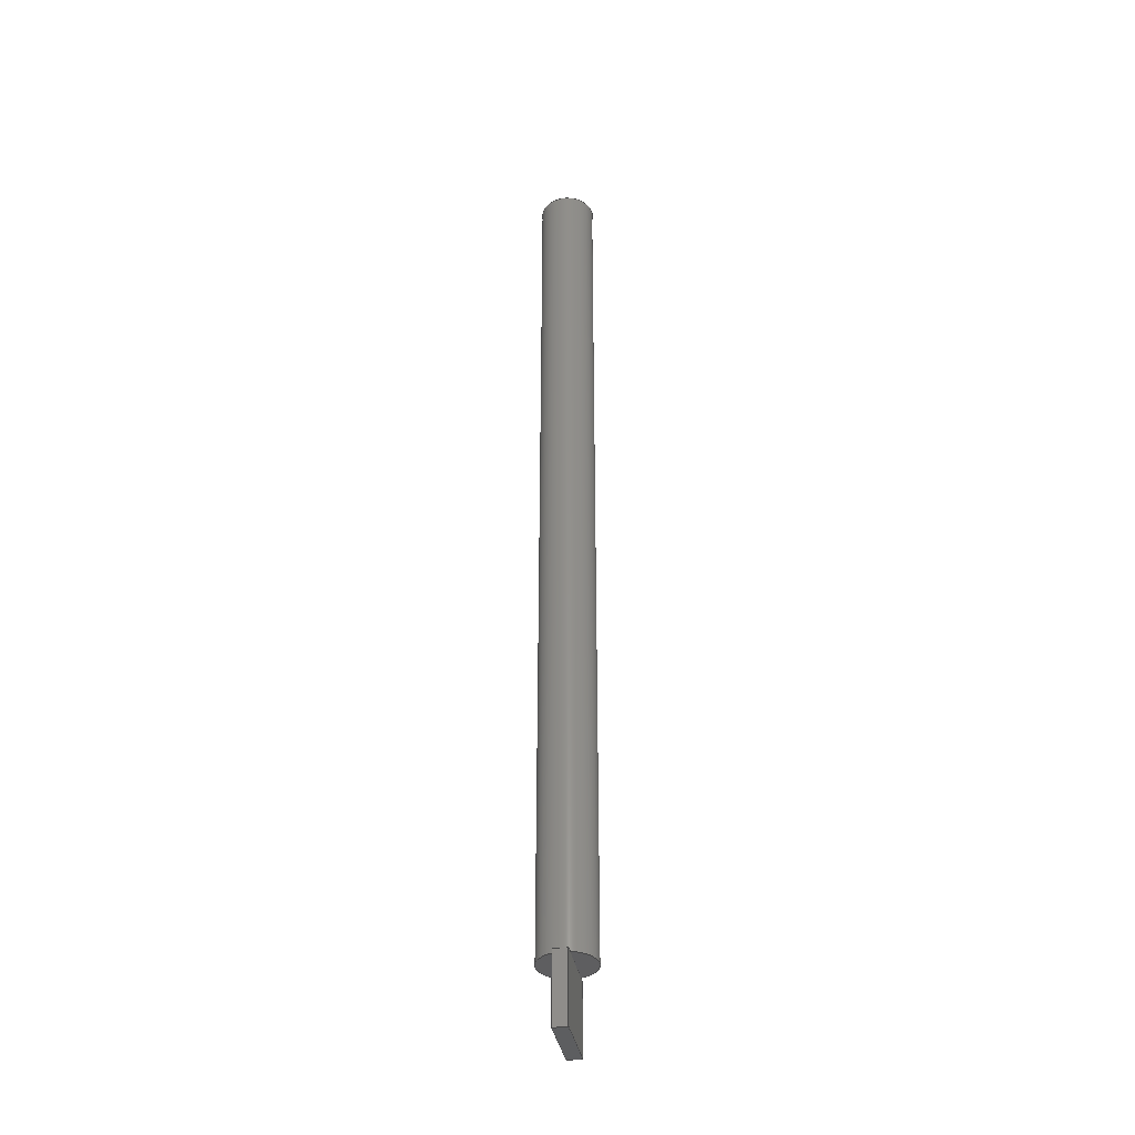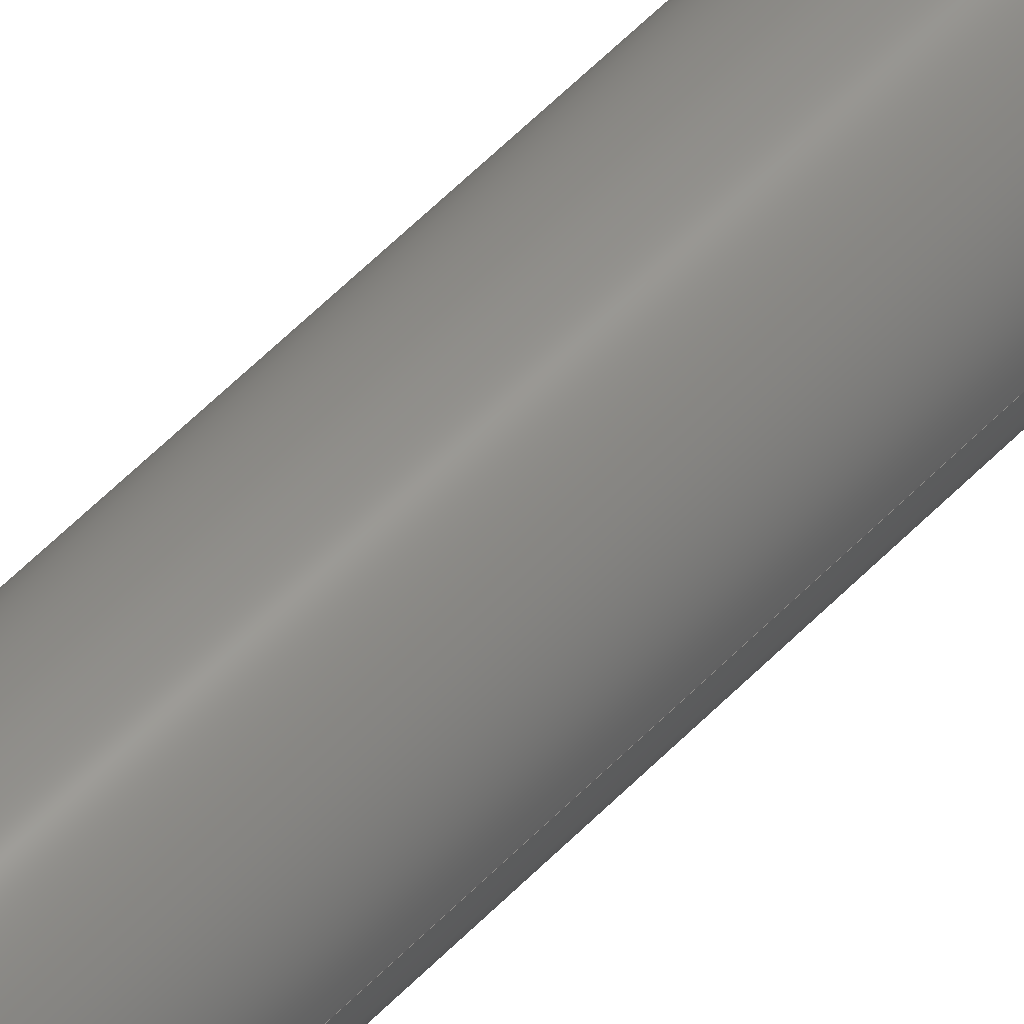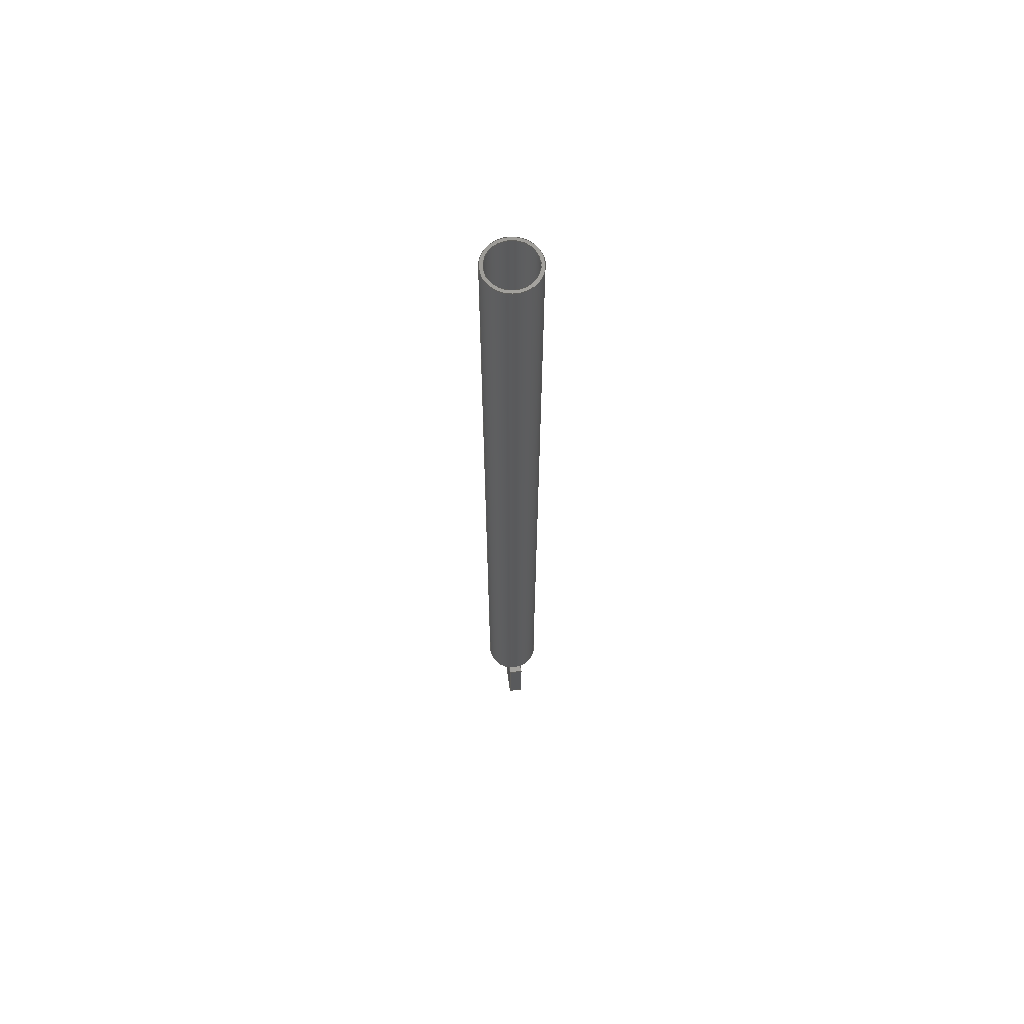
<metadata>
{"format":"step","ext":"step","renderer":"f3d","projection":"perspective","resolution":1024,"background":"white","views":[{"elev":-36.0,"azim":-170.1,"up":"+Y"},{"elev":52.9,"azim":41.8,"up":"+Z"},{"elev":65.2,"azim":172.2,"up":"+Y"}]}
</metadata>
<code>
ISO-10303-21;
DATA;
#1=MECHANICAL_DESIGN_GEOMETRIC_PRESENTATION_REPRESENTATION('',(#4),#354);
#2=SHAPE_REPRESENTATION_RELATIONSHIP('SRR','None',#361,#3);
#3=ADVANCED_BREP_SHAPE_REPRESENTATION('',(#5),#353);
#4=STYLED_ITEM('',(#371),#5);
#5=MANIFOLD_SOLID_BREP('Body1',#198);
#6=FACE_BOUND('',#37,.T.);
#7=PLANE('',#215);
#8=PLANE('',#216);
#9=PLANE('',#218);
#10=PLANE('',#225);
#11=PLANE('',#226);
#12=PLANE('',#227);
#13=PLANE('',#228);
#14=PLANE('',#229);
#15=PLANE('',#230);
#16=PLANE('',#231);
#17=PLANE('',#232);
#18=FACE_OUTER_BOUND('',#31,.T.);
#19=FACE_OUTER_BOUND('',#32,.T.);
#20=FACE_OUTER_BOUND('',#33,.T.);
#21=FACE_OUTER_BOUND('',#34,.T.);
#22=FACE_OUTER_BOUND('',#35,.T.);
#23=FACE_OUTER_BOUND('',#36,.T.);
#24=FACE_OUTER_BOUND('',#38,.T.);
#25=FACE_OUTER_BOUND('',#39,.T.);
#26=FACE_OUTER_BOUND('',#40,.T.);
#27=FACE_OUTER_BOUND('',#41,.T.);
#28=FACE_OUTER_BOUND('',#42,.T.);
#29=FACE_OUTER_BOUND('',#43,.T.);
#30=FACE_OUTER_BOUND('',#44,.T.);
#31=EDGE_LOOP('',(#131,#132,#133,#134));
#32=EDGE_LOOP('',(#135));
#33=EDGE_LOOP('',(#136,#137));
#34=EDGE_LOOP('',(#138,#139,#140));
#35=EDGE_LOOP('',(#141,#142,#143,#144,#145,#146,#147,#148));
#36=EDGE_LOOP('',(#149));
#37=EDGE_LOOP('',(#150));
#38=EDGE_LOOP('',(#151,#152,#153,#154));
#39=EDGE_LOOP('',(#155,#156,#157,#158));
#40=EDGE_LOOP('',(#159,#160,#161,#162));
#41=EDGE_LOOP('',(#163,#164,#165,#166));
#42=EDGE_LOOP('',(#167,#168,#169,#170,#171,#172));
#43=EDGE_LOOP('',(#173,#174,#175,#176,#177,#178));
#44=EDGE_LOOP('',(#179,#180,#181,#182));
#45=LINE('',#300,#63);
#46=LINE('',#306,#64);
#47=LINE('',#311,#65);
#48=LINE('',#318,#66);
#49=LINE('',#324,#67);
#50=LINE('',#326,#68);
#51=LINE('',#327,#69);
#52=LINE('',#330,#70);
#53=LINE('',#332,#71);
#54=LINE('',#333,#72);
#55=LINE('',#336,#73);
#56=LINE('',#338,#74);
#57=LINE('',#339,#75);
#58=LINE('',#342,#76);
#59=LINE('',#344,#77);
#60=LINE('',#345,#78);
#61=LINE('',#347,#79);
#62=LINE('',#349,#80);
#63=VECTOR('',#239,0.35);
#64=VECTOR('',#246,1);
#65=VECTOR('',#251,1);
#66=VECTOR('',#260,0.4);
#67=VECTOR('',#269,1);
#68=VECTOR('',#270,1);
#69=VECTOR('',#271,1);
#70=VECTOR('',#274,1);
#71=VECTOR('',#275,1);
#72=VECTOR('',#276,1);
#73=VECTOR('',#279,1);
#74=VECTOR('',#280,1);
#75=VECTOR('',#281,1);
#76=VECTOR('',#284,1);
#77=VECTOR('',#285,1);
#78=VECTOR('',#286,1);
#79=VECTOR('',#289,1);
#80=VECTOR('',#292,1);
#81=CIRCLE('',#213,0.35);
#82=CIRCLE('',#214,0.35);
#83=CIRCLE('',#217,0.4);
#84=CIRCLE('',#219,0.4);
#85=CIRCLE('',#220,0.4);
#86=CIRCLE('',#222,0.4);
#87=CIRCLE('',#223,0.4);
#88=CIRCLE('',#224,0.4);
#89=VERTEX_POINT('',#297);
#90=VERTEX_POINT('',#299);
#91=VERTEX_POINT('',#304);
#92=VERTEX_POINT('',#305);
#93=VERTEX_POINT('',#309);
#94=VERTEX_POINT('',#310);
#95=VERTEX_POINT('',#312);
#96=VERTEX_POINT('',#316);
#97=VERTEX_POINT('',#323);
#98=VERTEX_POINT('',#325);
#99=VERTEX_POINT('',#329);
#100=VERTEX_POINT('',#331);
#101=VERTEX_POINT('',#335);
#102=VERTEX_POINT('',#337);
#103=VERTEX_POINT('',#341);
#104=VERTEX_POINT('',#343);
#105=EDGE_CURVE('',#89,#89,#81,.T.);
#106=EDGE_CURVE('',#89,#90,#45,.T.);
#107=EDGE_CURVE('',#90,#90,#82,.T.);
#108=EDGE_CURVE('',#91,#92,#46,.T.);
#109=EDGE_CURVE('',#91,#92,#83,.T.);
#110=EDGE_CURVE('',#93,#94,#47,.T.);
#111=EDGE_CURVE('',#95,#93,#84,.T.);
#112=EDGE_CURVE('',#94,#95,#85,.T.);
#113=EDGE_CURVE('',#96,#96,#86,.T.);
#114=EDGE_CURVE('',#96,#95,#48,.T.);
#115=EDGE_CURVE('',#91,#93,#87,.T.);
#116=EDGE_CURVE('',#94,#92,#88,.T.);
#117=EDGE_CURVE('',#97,#93,#49,.T.);
#118=EDGE_CURVE('',#98,#97,#50,.T.);
#119=EDGE_CURVE('',#98,#91,#51,.T.);
#120=EDGE_CURVE('',#92,#99,#52,.T.);
#121=EDGE_CURVE('',#100,#99,#53,.T.);
#122=EDGE_CURVE('',#94,#100,#54,.T.);
#123=EDGE_CURVE('',#97,#101,#55,.T.);
#124=EDGE_CURVE('',#101,#102,#56,.T.);
#125=EDGE_CURVE('',#102,#98,#57,.T.);
#126=EDGE_CURVE('',#103,#101,#58,.T.);
#127=EDGE_CURVE('',#104,#103,#59,.T.);
#128=EDGE_CURVE('',#102,#104,#60,.T.);
#129=EDGE_CURVE('',#99,#104,#61,.T.);
#130=EDGE_CURVE('',#103,#100,#62,.T.);
#131=ORIENTED_EDGE('',*,*,#105,.F.);
#132=ORIENTED_EDGE('',*,*,#106,.T.);
#133=ORIENTED_EDGE('',*,*,#107,.T.);
#134=ORIENTED_EDGE('',*,*,#106,.F.);
#135=ORIENTED_EDGE('',*,*,#107,.F.);
#136=ORIENTED_EDGE('',*,*,#108,.T.);
#137=ORIENTED_EDGE('',*,*,#109,.F.);
#138=ORIENTED_EDGE('',*,*,#110,.F.);
#139=ORIENTED_EDGE('',*,*,#111,.F.);
#140=ORIENTED_EDGE('',*,*,#112,.F.);
#141=ORIENTED_EDGE('',*,*,#113,.F.);
#142=ORIENTED_EDGE('',*,*,#114,.T.);
#143=ORIENTED_EDGE('',*,*,#111,.T.);
#144=ORIENTED_EDGE('',*,*,#115,.F.);
#145=ORIENTED_EDGE('',*,*,#109,.T.);
#146=ORIENTED_EDGE('',*,*,#116,.F.);
#147=ORIENTED_EDGE('',*,*,#112,.T.);
#148=ORIENTED_EDGE('',*,*,#114,.F.);
#149=ORIENTED_EDGE('',*,*,#113,.T.);
#150=ORIENTED_EDGE('',*,*,#105,.T.);
#151=ORIENTED_EDGE('',*,*,#115,.T.);
#152=ORIENTED_EDGE('',*,*,#117,.F.);
#153=ORIENTED_EDGE('',*,*,#118,.F.);
#154=ORIENTED_EDGE('',*,*,#119,.T.);
#155=ORIENTED_EDGE('',*,*,#116,.T.);
#156=ORIENTED_EDGE('',*,*,#120,.T.);
#157=ORIENTED_EDGE('',*,*,#121,.F.);
#158=ORIENTED_EDGE('',*,*,#122,.F.);
#159=ORIENTED_EDGE('',*,*,#123,.T.);
#160=ORIENTED_EDGE('',*,*,#124,.T.);
#161=ORIENTED_EDGE('',*,*,#125,.T.);
#162=ORIENTED_EDGE('',*,*,#118,.T.);
#163=ORIENTED_EDGE('',*,*,#126,.F.);
#164=ORIENTED_EDGE('',*,*,#127,.F.);
#165=ORIENTED_EDGE('',*,*,#128,.F.);
#166=ORIENTED_EDGE('',*,*,#124,.F.);
#167=ORIENTED_EDGE('',*,*,#128,.T.);
#168=ORIENTED_EDGE('',*,*,#129,.F.);
#169=ORIENTED_EDGE('',*,*,#120,.F.);
#170=ORIENTED_EDGE('',*,*,#108,.F.);
#171=ORIENTED_EDGE('',*,*,#119,.F.);
#172=ORIENTED_EDGE('',*,*,#125,.F.);
#173=ORIENTED_EDGE('',*,*,#117,.T.);
#174=ORIENTED_EDGE('',*,*,#110,.T.);
#175=ORIENTED_EDGE('',*,*,#122,.T.);
#176=ORIENTED_EDGE('',*,*,#130,.F.);
#177=ORIENTED_EDGE('',*,*,#126,.T.);
#178=ORIENTED_EDGE('',*,*,#123,.F.);
#179=ORIENTED_EDGE('',*,*,#130,.T.);
#180=ORIENTED_EDGE('',*,*,#121,.T.);
#181=ORIENTED_EDGE('',*,*,#129,.T.);
#182=ORIENTED_EDGE('',*,*,#127,.T.);
#183=CYLINDRICAL_SURFACE('',#212,0.35);
#184=CYLINDRICAL_SURFACE('',#221,0.4);
#185=ADVANCED_FACE('',(#18),#183,.F.);
#186=ADVANCED_FACE('',(#19),#7,.T.);
#187=ADVANCED_FACE('',(#20),#8,.F.);
#188=ADVANCED_FACE('',(#21),#9,.F.);
#189=ADVANCED_FACE('',(#22),#184,.T.);
#190=ADVANCED_FACE('',(#23,#6),#10,.T.);
#191=ADVANCED_FACE('',(#24),#11,.T.);
#192=ADVANCED_FACE('',(#25),#12,.T.);
#193=ADVANCED_FACE('',(#26),#13,.T.);
#194=ADVANCED_FACE('',(#27),#14,.T.);
#195=ADVANCED_FACE('',(#28),#15,.T.);
#196=ADVANCED_FACE('',(#29),#16,.T.);
#197=ADVANCED_FACE('',(#30),#17,.T.);
#198=CLOSED_SHELL('',(#185,#186,#187,#188,#189,#190,#191,#192,#193,#194,
#195,#196,#197));
#199=DERIVED_UNIT_ELEMENT(#201,1);
#200=DERIVED_UNIT_ELEMENT(#356,3);
#201=(
MASS_UNIT()
NAMED_UNIT(*)
SI_UNIT(.KILO.,.GRAM.)
);
#202=DERIVED_UNIT((#199,#200));
#203=MEASURE_REPRESENTATION_ITEM('density measure',
POSITIVE_RATIO_MEASURE(7850),#202);
#204=PROPERTY_DEFINITION_REPRESENTATION(#209,#206);
#205=PROPERTY_DEFINITION_REPRESENTATION(#210,#207);
#206=REPRESENTATION('material name',(#208),#353);
#207=REPRESENTATION('density',(#203),#353);
#208=DESCRIPTIVE_REPRESENTATION_ITEM('Steel','Steel');
#209=PROPERTY_DEFINITION('material property','material name',#363);
#210=PROPERTY_DEFINITION('material property','density of part',#363);
#211=AXIS2_PLACEMENT_3D('placement',#295,#233,#234);
#212=AXIS2_PLACEMENT_3D('',#296,#235,#236);
#213=AXIS2_PLACEMENT_3D('',#298,#237,#238);
#214=AXIS2_PLACEMENT_3D('',#301,#240,#241);
#215=AXIS2_PLACEMENT_3D('',#302,#242,#243);
#216=AXIS2_PLACEMENT_3D('',#303,#244,#245);
#217=AXIS2_PLACEMENT_3D('',#307,#247,#248);
#218=AXIS2_PLACEMENT_3D('',#308,#249,#250);
#219=AXIS2_PLACEMENT_3D('',#313,#252,#253);
#220=AXIS2_PLACEMENT_3D('',#314,#254,#255);
#221=AXIS2_PLACEMENT_3D('',#315,#256,#257);
#222=AXIS2_PLACEMENT_3D('',#317,#258,#259);
#223=AXIS2_PLACEMENT_3D('',#319,#261,#262);
#224=AXIS2_PLACEMENT_3D('',#320,#263,#264);
#225=AXIS2_PLACEMENT_3D('',#321,#265,#266);
#226=AXIS2_PLACEMENT_3D('',#322,#267,#268);
#227=AXIS2_PLACEMENT_3D('',#328,#272,#273);
#228=AXIS2_PLACEMENT_3D('',#334,#277,#278);
#229=AXIS2_PLACEMENT_3D('',#340,#282,#283);
#230=AXIS2_PLACEMENT_3D('',#346,#287,#288);
#231=AXIS2_PLACEMENT_3D('',#348,#290,#291);
#232=AXIS2_PLACEMENT_3D('',#350,#293,#294);
#233=DIRECTION('axis',(0,0,1));
#234=DIRECTION('refdir',(1,0,0));
#235=DIRECTION('center_axis',(0,-1,0));
#236=DIRECTION('ref_axis',(-1,0,0));
#237=DIRECTION('center_axis',(0,-1,0));
#238=DIRECTION('ref_axis',(-1,0,0));
#239=DIRECTION('',(0,-1,0));
#240=DIRECTION('center_axis',(0,-1,0));
#241=DIRECTION('ref_axis',(-1,0,0));
#242=DIRECTION('center_axis',(0,1,0));
#243=DIRECTION('ref_axis',(-1,0,0));
#244=DIRECTION('center_axis',(0,1,0));
#245=DIRECTION('ref_axis',(-1,0,0));
#246=DIRECTION('',(0,0,1));
#247=DIRECTION('center_axis',(0,1,0));
#248=DIRECTION('ref_axis',(-1,0,0));
#249=DIRECTION('center_axis',(0,1,0));
#250=DIRECTION('ref_axis',(-1,0,0));
#251=DIRECTION('',(0,0,1));
#252=DIRECTION('center_axis',(0,1,0));
#253=DIRECTION('ref_axis',(-1,0,0));
#254=DIRECTION('center_axis',(0,1,0));
#255=DIRECTION('ref_axis',(-1,0,0));
#256=DIRECTION('center_axis',(0,1,0));
#257=DIRECTION('ref_axis',(-1,0,0));
#258=DIRECTION('center_axis',(0,1,0));
#259=DIRECTION('ref_axis',(-1,0,0));
#260=DIRECTION('',(0,-1,0));
#261=DIRECTION('center_axis',(0,-1,0));
#262=DIRECTION('ref_axis',(-1,0,0));
#263=DIRECTION('center_axis',(0,-1,0));
#264=DIRECTION('ref_axis',(-1,0,0));
#265=DIRECTION('center_axis',(0,1,0));
#266=DIRECTION('ref_axis',(-1,0,0));
#267=DIRECTION('center_axis',(0,1,0));
#268=DIRECTION('ref_axis',(-1,0,0));
#269=DIRECTION('',(0,0,1));
#270=DIRECTION('',(1,0,0));
#271=DIRECTION('',(0,0,1));
#272=DIRECTION('center_axis',(0,1,0));
#273=DIRECTION('ref_axis',(-1,0,0));
#274=DIRECTION('',(0,0,1));
#275=DIRECTION('',(-1,0,0));
#276=DIRECTION('',(0,0,1));
#277=DIRECTION('center_axis',(0,0,-1));
#278=DIRECTION('ref_axis',(-1,0,0));
#279=DIRECTION('',(0,-1,0));
#280=DIRECTION('',(-1,0,0));
#281=DIRECTION('',(0,1,0));
#282=DIRECTION('center_axis',(0,-1,0));
#283=DIRECTION('ref_axis',(1,0,0));
#284=DIRECTION('',(0,0,-1));
#285=DIRECTION('',(1,0,0));
#286=DIRECTION('',(0,0,1));
#287=DIRECTION('center_axis',(-1,0,0));
#288=DIRECTION('ref_axis',(0,-1,0));
#289=DIRECTION('',(0,-1,0));
#290=DIRECTION('center_axis',(1,0,0));
#291=DIRECTION('ref_axis',(0,1,0));
#292=DIRECTION('',(0,1,0));
#293=DIRECTION('center_axis',(0,0,1));
#294=DIRECTION('ref_axis',(1,0,0));
#295=CARTESIAN_POINT('',(0,0,0));
#296=CARTESIAN_POINT('Origin',(0,14.7,0));
#297=CARTESIAN_POINT('',(0.35,14.7,-4.286e-17));
#298=CARTESIAN_POINT('Origin',(0,14.7,0));
#299=CARTESIAN_POINT('',(0.35,2.2,-4.286e-17));
#300=CARTESIAN_POINT('',(0.35,14.7,4.286e-17));
#301=CARTESIAN_POINT('Origin',(0,2.2,0));
#302=CARTESIAN_POINT('Origin',(0,2.2,0));
#303=CARTESIAN_POINT('Origin',(0,1.7,0));
#304=CARTESIAN_POINT('',(-0.1,1.7,-0.3873));
#305=CARTESIAN_POINT('',(-0.1,1.7,0.3873));
#306=CARTESIAN_POINT('',(-0.1,1.7,0));
#307=CARTESIAN_POINT('Origin',(0,1.7,0));
#308=CARTESIAN_POINT('Origin',(0,1.7,0));
#309=CARTESIAN_POINT('',(0.1,1.7,-0.3873));
#310=CARTESIAN_POINT('',(0.1,1.7,0.3873));
#311=CARTESIAN_POINT('',(0.1,1.7,0));
#312=CARTESIAN_POINT('',(0.4,1.7,-4.899e-17));
#313=CARTESIAN_POINT('Origin',(0,1.7,0));
#314=CARTESIAN_POINT('Origin',(0,1.7,0));
#315=CARTESIAN_POINT('Origin',(0,1.7,0));
#316=CARTESIAN_POINT('',(0.4,14.7,-4.899e-17));
#317=CARTESIAN_POINT('Origin',(0,14.7,0));
#318=CARTESIAN_POINT('',(0.4,1.7,-4.899e-17));
#319=CARTESIAN_POINT('Origin',(0,1.7,0));
#320=CARTESIAN_POINT('Origin',(0,1.7,0));
#321=CARTESIAN_POINT('Origin',(0,14.7,0));
#322=CARTESIAN_POINT('Origin',(0.1,1.7,0));
#323=CARTESIAN_POINT('',(0.1,1.7,-0.5));
#324=CARTESIAN_POINT('',(0.1,1.7,0));
#325=CARTESIAN_POINT('',(-0.1,1.7,-0.5));
#326=CARTESIAN_POINT('',(-0.1,1.7,-0.5));
#327=CARTESIAN_POINT('',(-0.1,1.7,0));
#328=CARTESIAN_POINT('Origin',(0.1,1.7,0));
#329=CARTESIAN_POINT('',(-0.1,1.7,0.5));
#330=CARTESIAN_POINT('',(-0.1,1.7,0));
#331=CARTESIAN_POINT('',(0.1,1.7,0.5));
#332=CARTESIAN_POINT('',(-0.1,1.7,0.5));
#333=CARTESIAN_POINT('',(0.1,1.7,0));
#334=CARTESIAN_POINT('Origin',(0,1.2,-0.5));
#335=CARTESIAN_POINT('',(0.1,0.7,-0.5));
#336=CARTESIAN_POINT('',(0.1,1.7,-0.5));
#337=CARTESIAN_POINT('',(-0.1,0.7,-0.5));
#338=CARTESIAN_POINT('',(0.1,0.7,-0.5));
#339=CARTESIAN_POINT('',(-0.1,0.7,-0.5));
#340=CARTESIAN_POINT('Origin',(-0.1,0.7,0));
#341=CARTESIAN_POINT('',(0.1,0.7,0.5));
#342=CARTESIAN_POINT('',(0.1,0.7,0));
#343=CARTESIAN_POINT('',(-0.1,0.7,0.5));
#344=CARTESIAN_POINT('',(0.1,0.7,0.5));
#345=CARTESIAN_POINT('',(-0.1,0.7,0));
#346=CARTESIAN_POINT('Origin',(-0.1,1.7,0));
#347=CARTESIAN_POINT('',(-0.1,0.7,0.5));
#348=CARTESIAN_POINT('Origin',(0.1,0.7,0));
#349=CARTESIAN_POINT('',(0.1,1.7,0.5));
#350=CARTESIAN_POINT('Origin',(0,1.2,0.5));
#351=UNCERTAINTY_MEASURE_WITH_UNIT(LENGTH_MEASURE(0.001),#355,
'DISTANCE_ACCURACY_VALUE',
'Maximum model space distance between geometric entities at asserted c
onnectivities');
#352=UNCERTAINTY_MEASURE_WITH_UNIT(LENGTH_MEASURE(0.001),#355,
'DISTANCE_ACCURACY_VALUE',
'Maximum model space distance between geometric entities at asserted c
onnectivities');
#353=(
GEOMETRIC_REPRESENTATION_CONTEXT(3)
GLOBAL_UNCERTAINTY_ASSIGNED_CONTEXT((#351))
GLOBAL_UNIT_ASSIGNED_CONTEXT((#355,#357,#358))
REPRESENTATION_CONTEXT('','3D')
);
#354=(
GEOMETRIC_REPRESENTATION_CONTEXT(3)
GLOBAL_UNCERTAINTY_ASSIGNED_CONTEXT((#352))
GLOBAL_UNIT_ASSIGNED_CONTEXT((#355,#357,#358))
REPRESENTATION_CONTEXT('','3D')
);
#355=(
LENGTH_UNIT()
NAMED_UNIT(*)
SI_UNIT(.CENTI.,.METRE.)
);
#356=(
LENGTH_UNIT()
NAMED_UNIT(*)
SI_UNIT($,.METRE.)
);
#357=(
NAMED_UNIT(*)
PLANE_ANGLE_UNIT()
SI_UNIT($,.RADIAN.)
);
#358=(
NAMED_UNIT(*)
SI_UNIT($,.STERADIAN.)
SOLID_ANGLE_UNIT()
);
#359=SHAPE_DEFINITION_REPRESENTATION(#360,#361);
#360=PRODUCT_DEFINITION_SHAPE('',$,#363);
#361=SHAPE_REPRESENTATION('',(#211),#353);
#362=PRODUCT_DEFINITION_CONTEXT('part definition',#367,'design');
#363=PRODUCT_DEFINITION('teleskop1','teleskop1',#364,#362);
#364=PRODUCT_DEFINITION_FORMATION('',$,#369);
#365=PRODUCT_RELATED_PRODUCT_CATEGORY('teleskop1','teleskop1',(#369));
#366=APPLICATION_PROTOCOL_DEFINITION('international standard',
'automotive_design',2009,#367);
#367=APPLICATION_CONTEXT(
'Core Data for Automotive Mechanical Design Process');
#368=PRODUCT_CONTEXT('part definition',#367,'mechanical');
#369=PRODUCT('teleskop1','teleskop1',$,(#368));
#370=PRESENTATION_STYLE_ASSIGNMENT((#372));
#371=PRESENTATION_STYLE_ASSIGNMENT((#373));
#372=SURFACE_STYLE_USAGE(.BOTH.,#374);
#373=SURFACE_STYLE_USAGE(.BOTH.,#375);
#374=SURFACE_SIDE_STYLE('',(#376));
#375=SURFACE_SIDE_STYLE('',(#377));
#376=SURFACE_STYLE_FILL_AREA(#378);
#377=SURFACE_STYLE_FILL_AREA(#379);
#378=FILL_AREA_STYLE('Steel - Satin',(#380));
#379=FILL_AREA_STYLE('Aluminum - Polished',(#381));
#380=FILL_AREA_STYLE_COLOUR('Steel - Satin',#382);
#381=FILL_AREA_STYLE_COLOUR('Aluminum - Polished',#383);
#382=COLOUR_RGB('Steel - Satin',0.6275,0.6275,0.6275);
#383=COLOUR_RGB('Aluminum - Polished',0.9608,0.9608,
0.9647);
ENDSEC;
END-ISO-10303-21;

</code>
